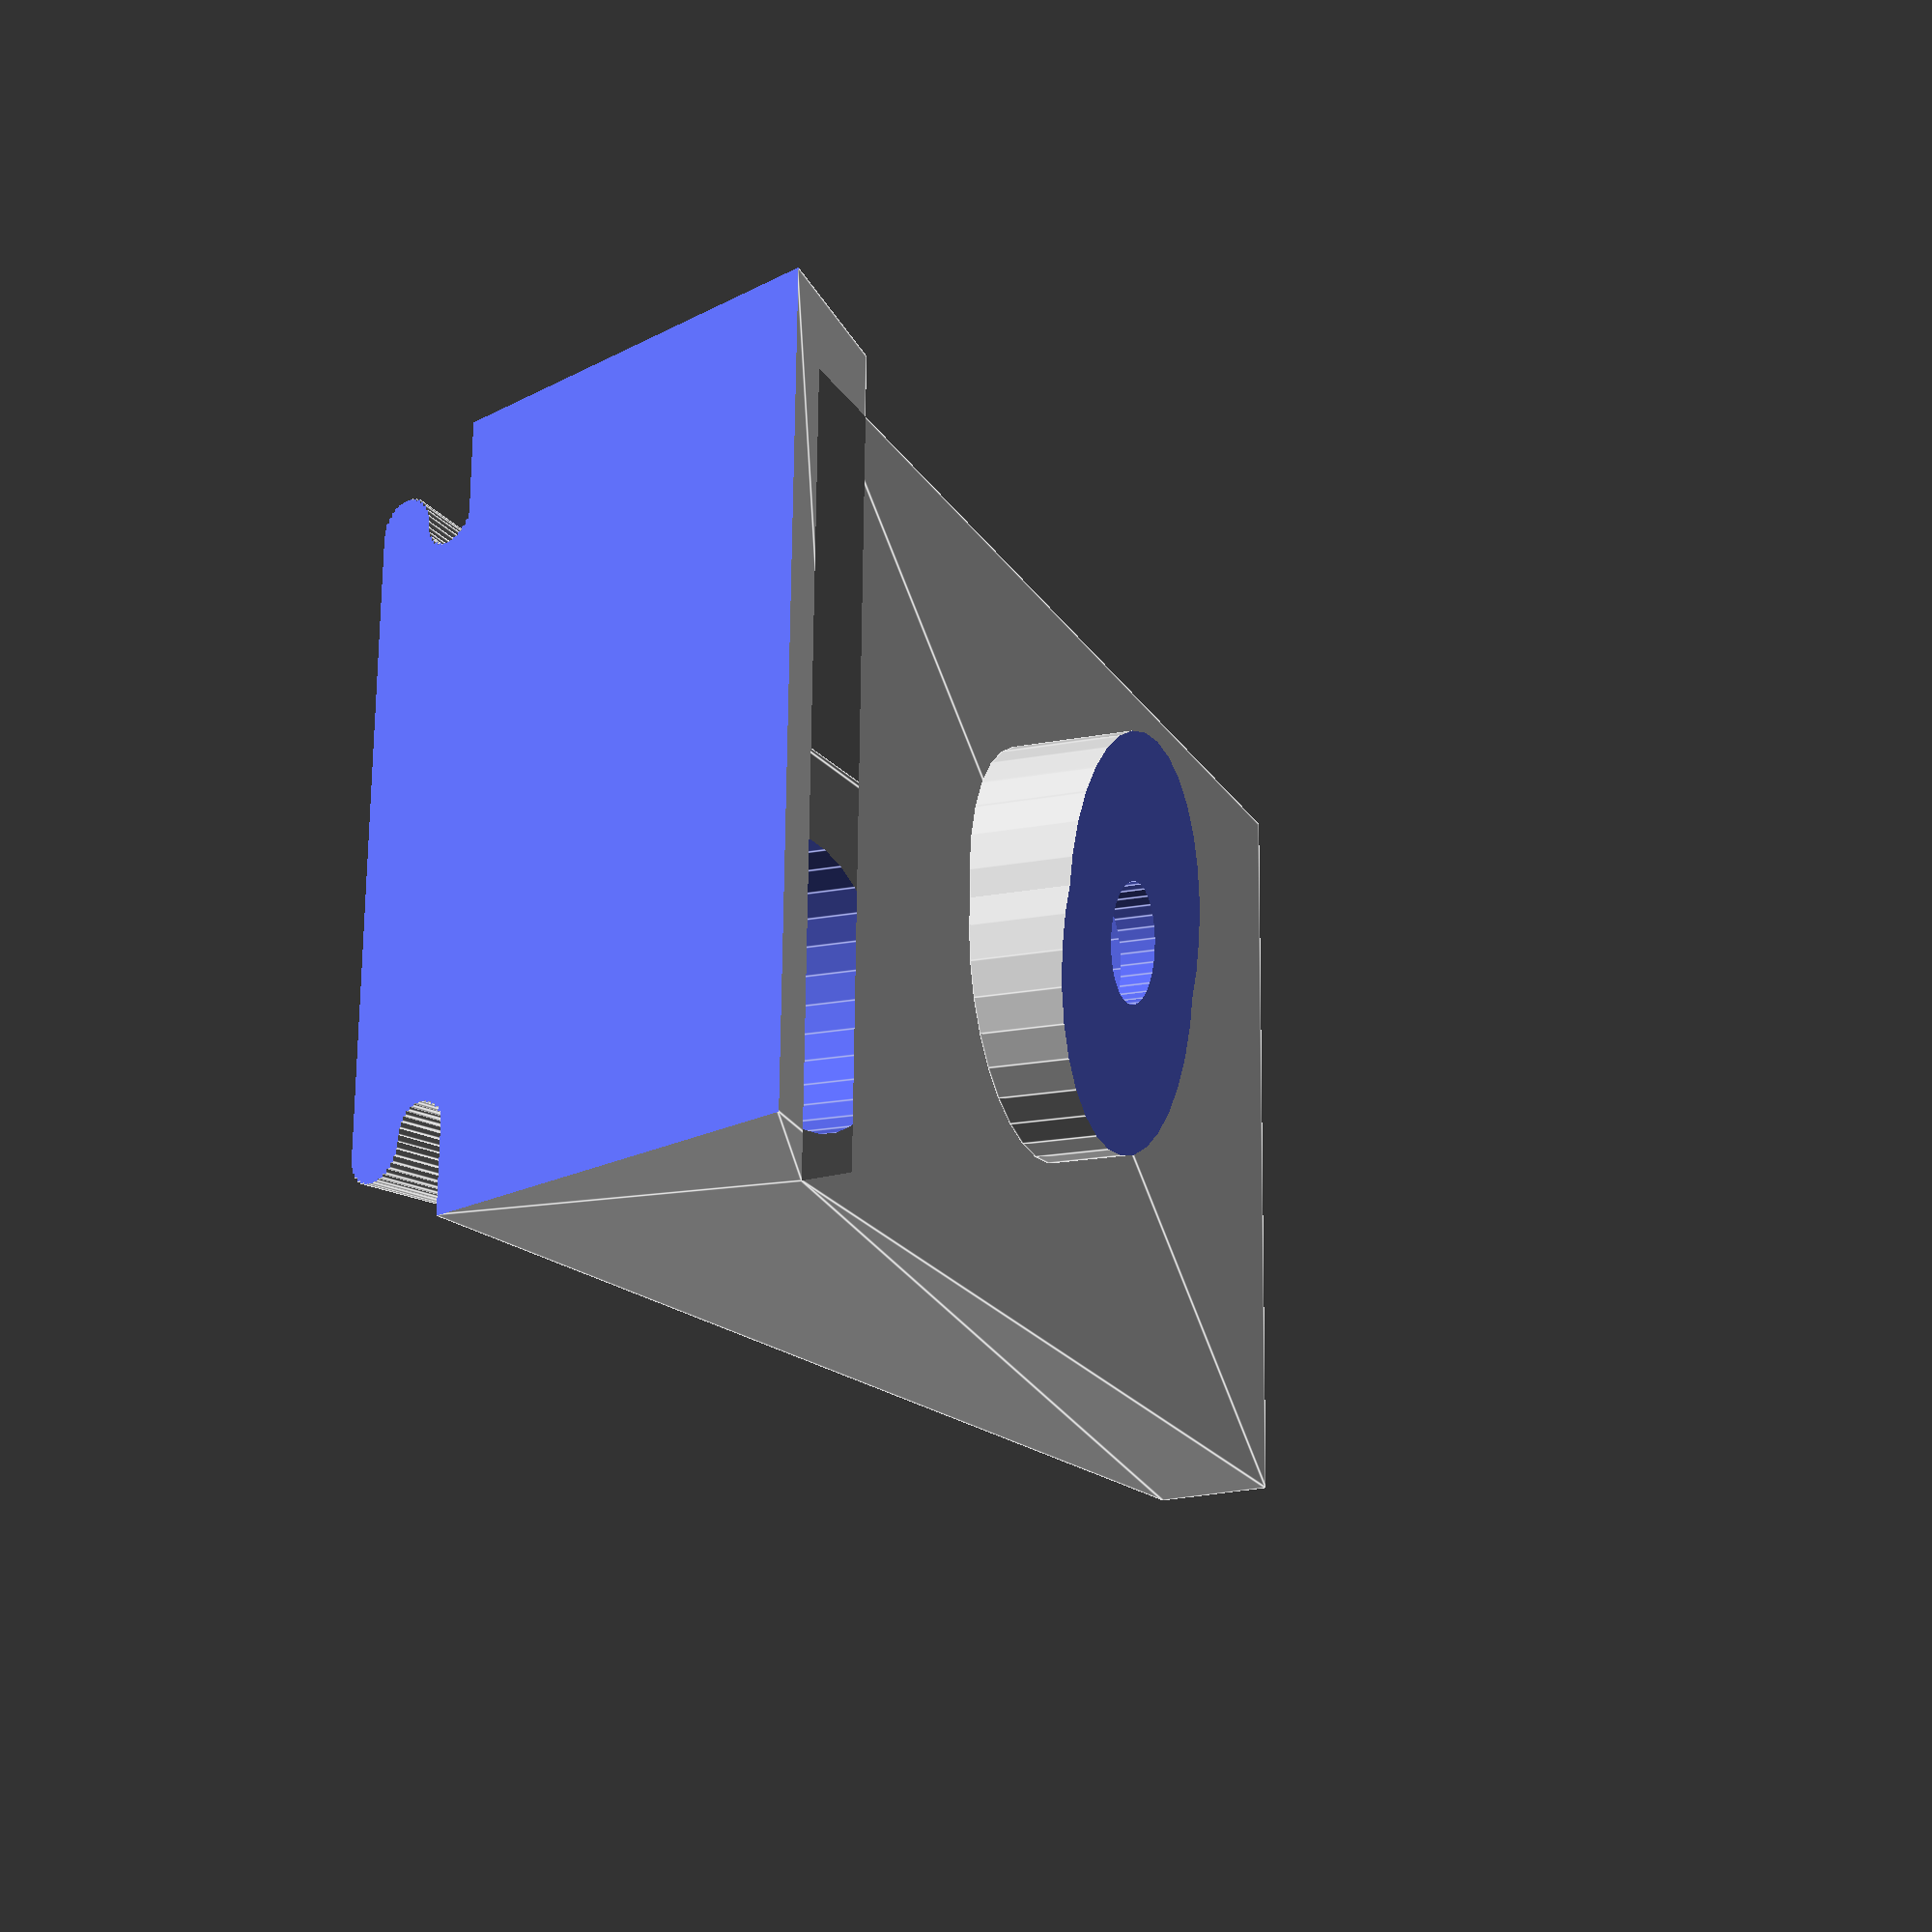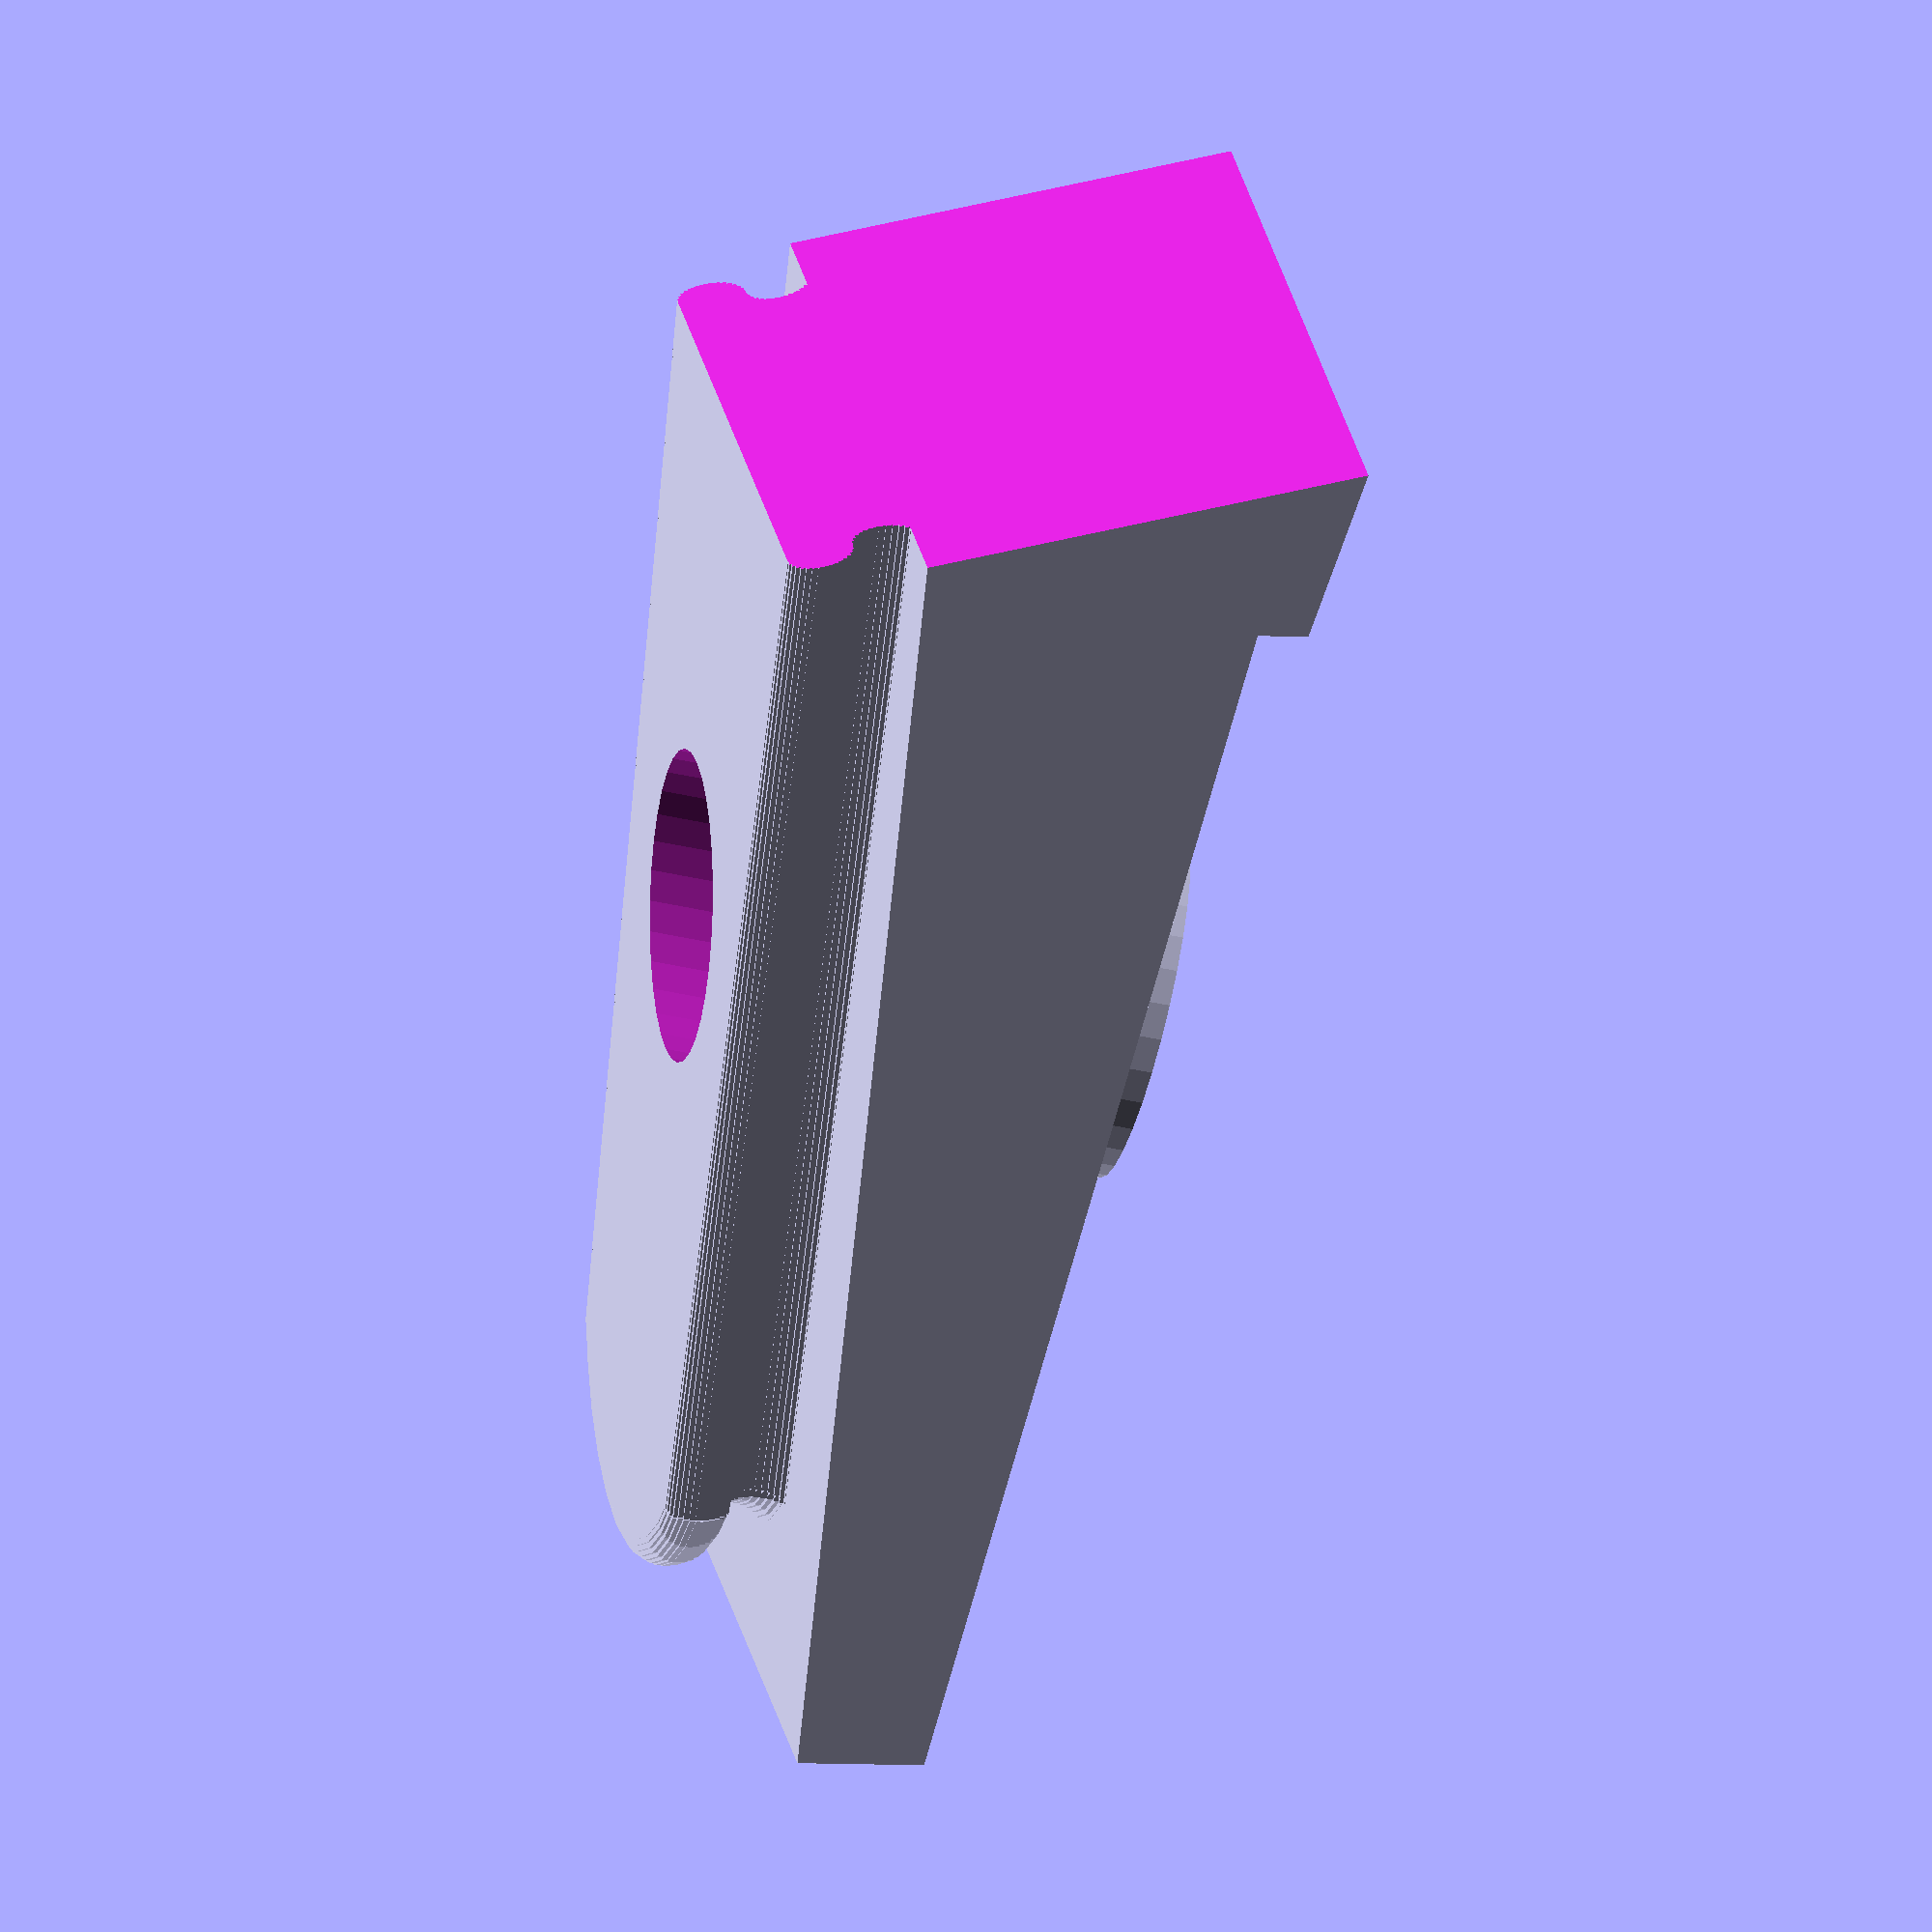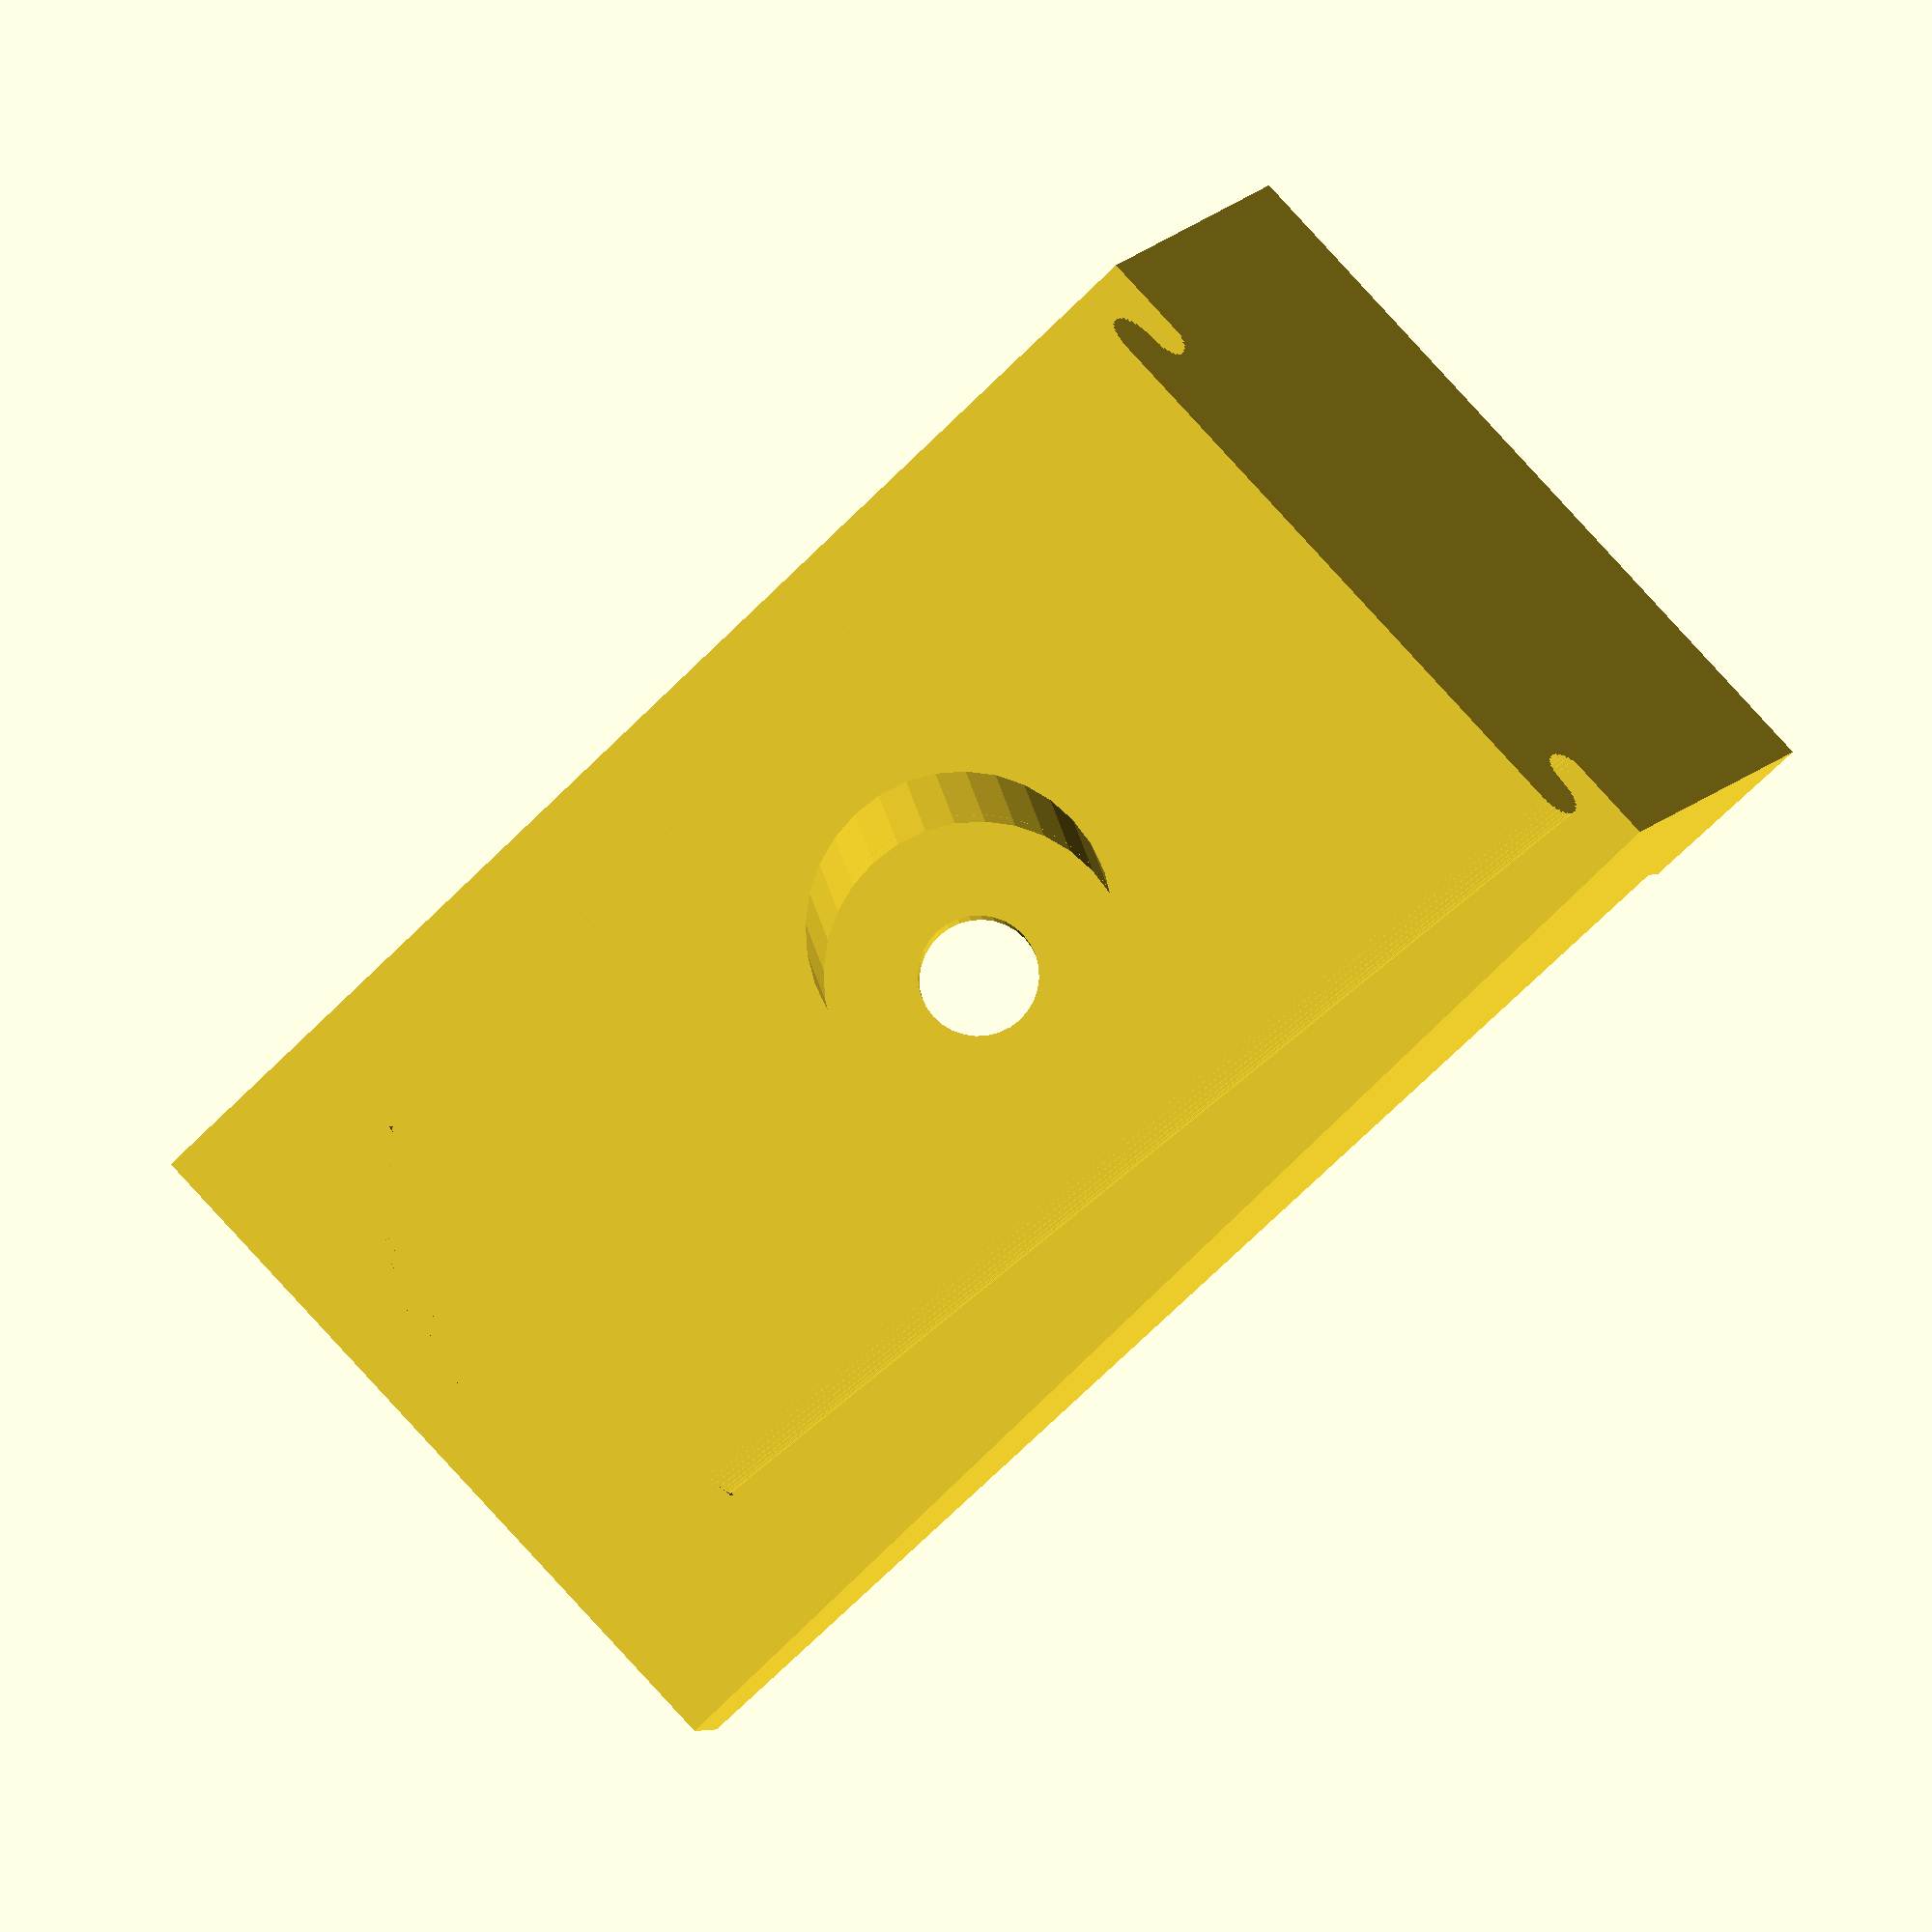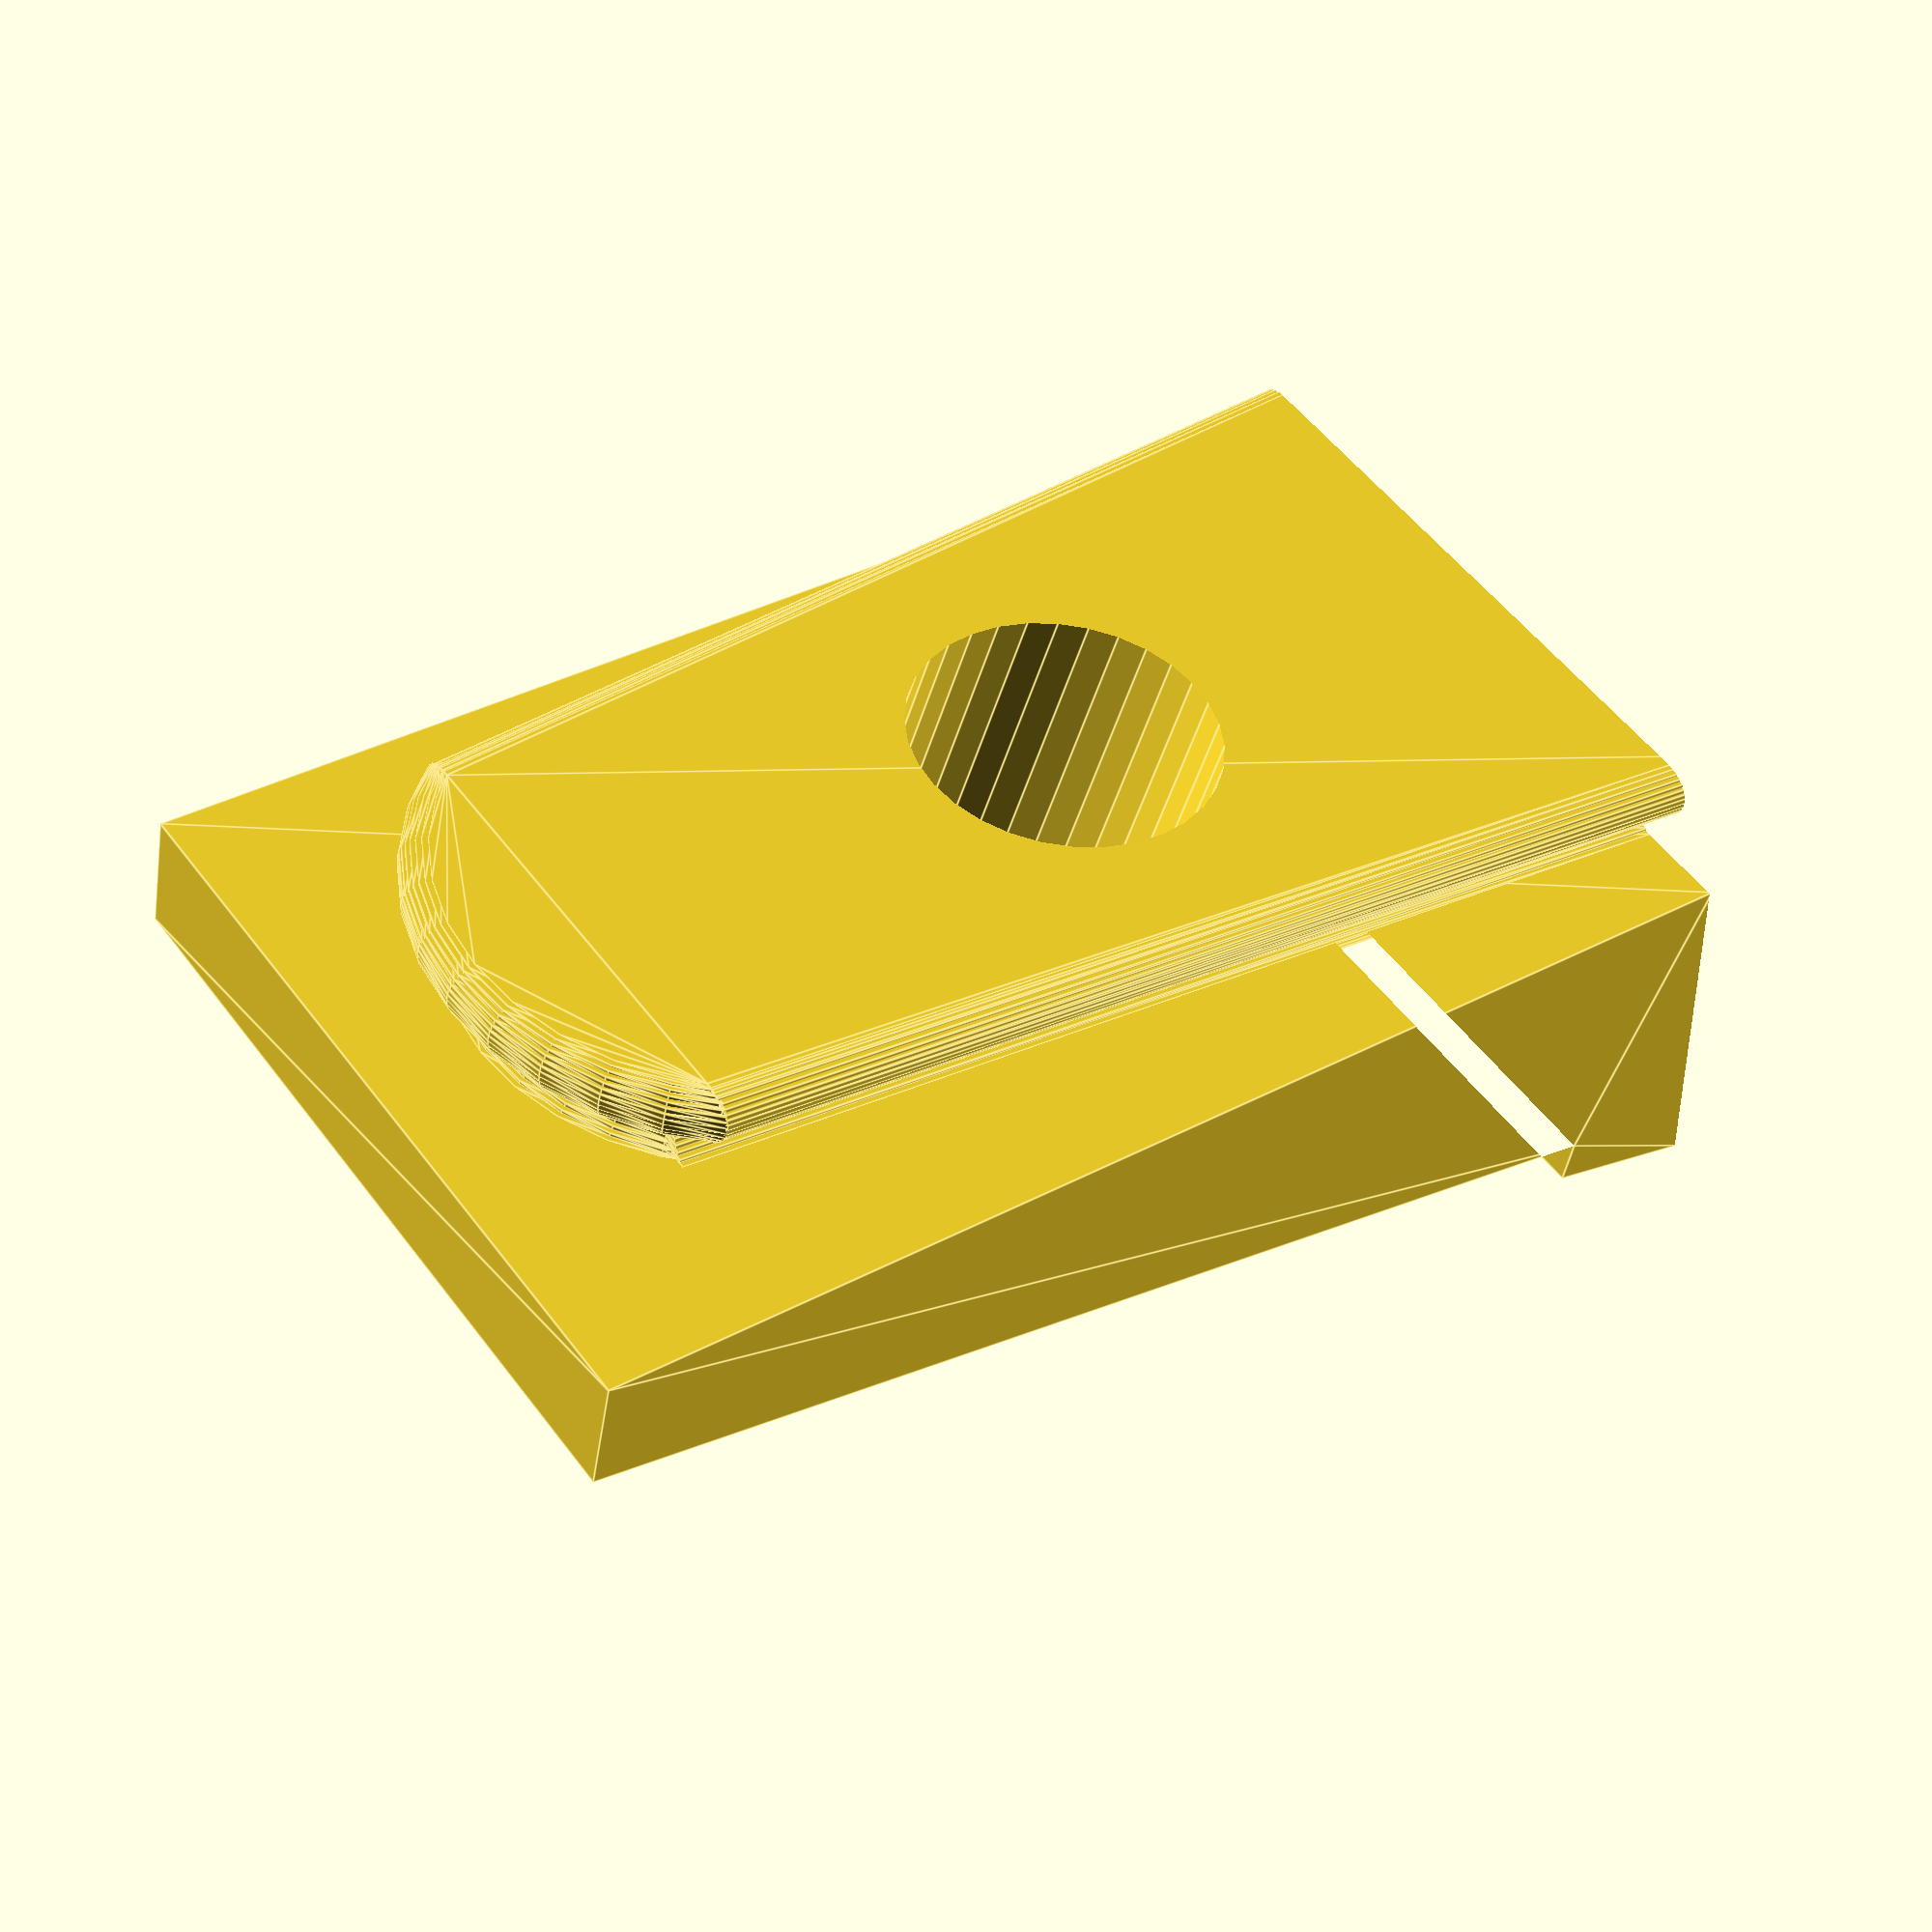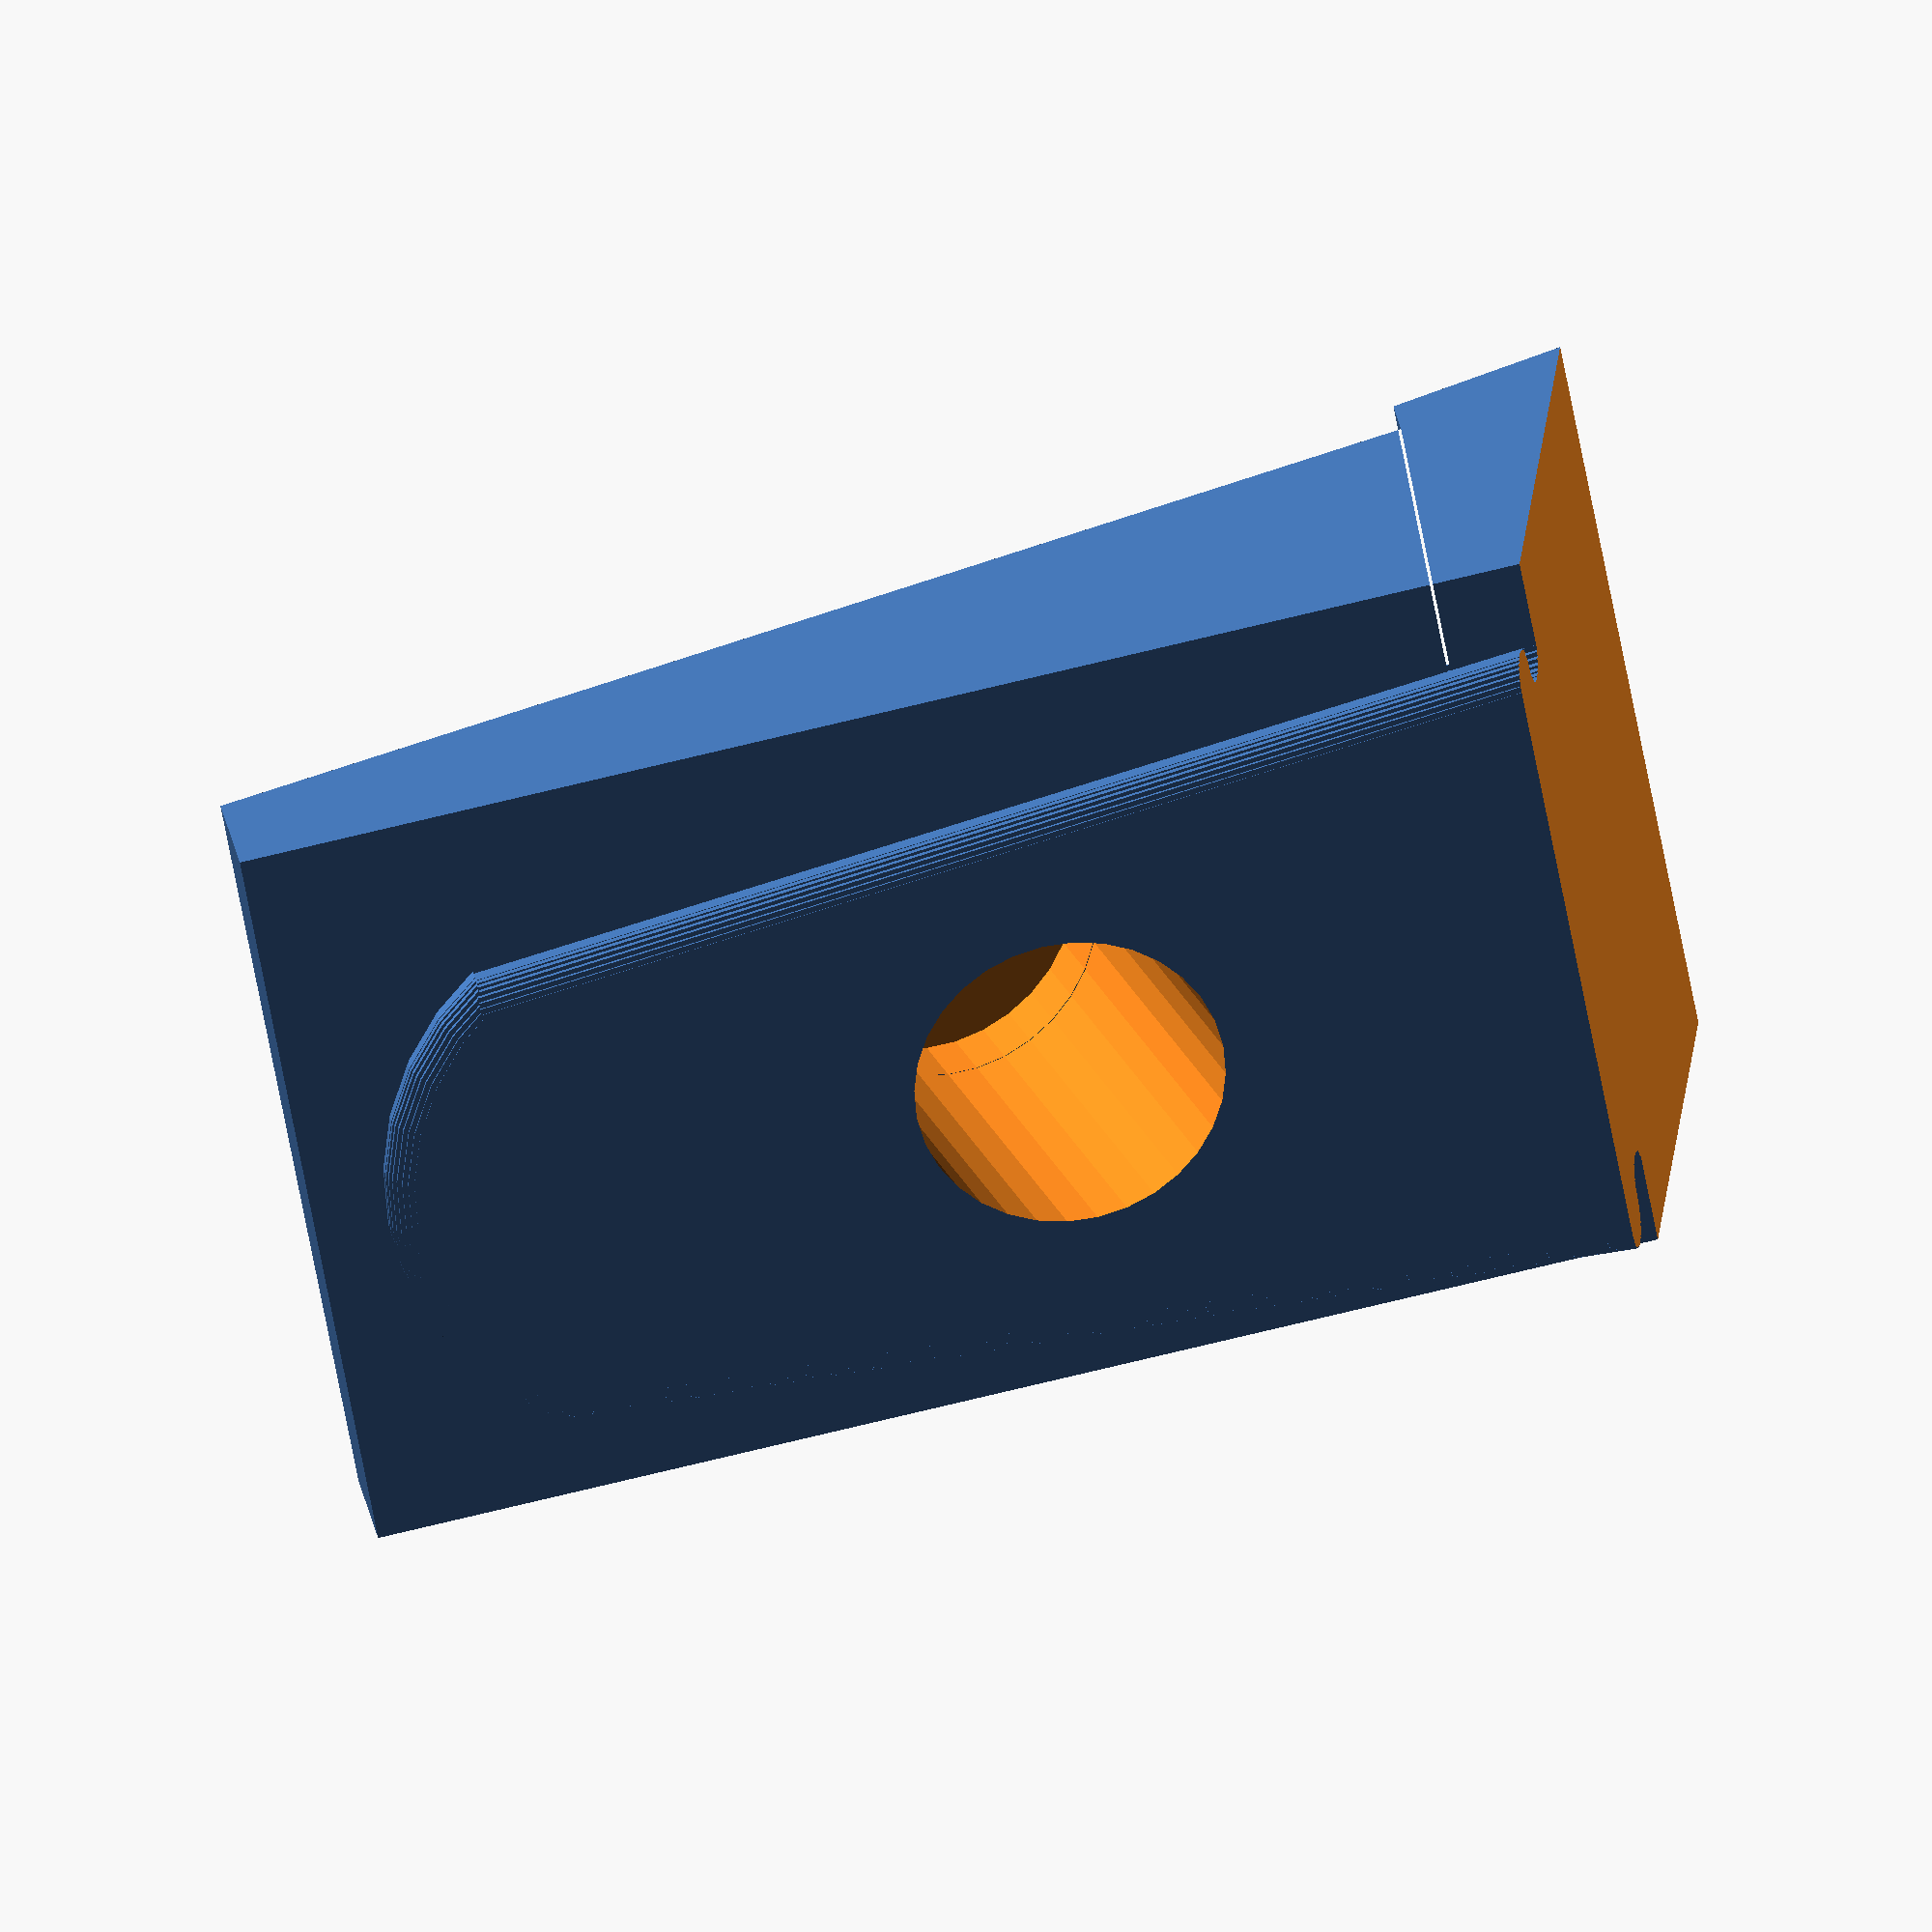
<openscad>
//
// new bracket for etsy cupholder
//
$fn = 32;
e = 0.1;
es = 0.05;

passenger = 0;			/* 0 for driver, 1 for passenger side */

// generate a profile for an isosceles trapezoid
// with an arch on the top
// w1 is base width; w2 is top width, h is height
// r is arch radius, ry is center point y coord
// (0,0) is center of base

module arch_profile(r,ry,w1,w2,h) {

     union() {
	  polygon( points = [ [-w1/2, 0], [w1/2, 0],
			      [w2/2, h+e], [-w2/2, h+e]], convexity = 2);
	  // cut the part of the circle we want
	  intersection() {
	       translate( [0, h-ry, 0])
		    circle( r=r);
	       polygon( points = [ [-w2/2-1, h], [w2/2+1, h],
				   [w2/2+1, h+r], [-w2/2-1, h+r] ], convexity = 2);
	  }
     }
}

//
// make a scaled arch profile with offset for smoothing
//
// so with w1=25.4 and w2=19 we measure
//         w1=27.0 and w2=21.2
//    diff:    1.6         2.2
// new:       23.8        16.8

module scaled_arch_profile(s) {
//     arch_profile( 11.6-s, 6.66, 25.4-s*2, 19-s*2, 43.2);
     arch_profile( 10.6-s, 6.66, 23.8-s*2, 16.8-s*2, 43.2);     
}

//
// create the arch-shaped bit which mates with the cupholder
// center at base of arch with Z=0 on cup-facing plane
//
// it has an s-curved profile with height 5 (each S radius is 5/4)

s_height = 5.0;
s_rad = s_height/4;
a_nstep = 8;
a_step = 90/a_nstep;			/* angle step */

module mating_arch() {

     echo("Quadrant 1");
     // top quadrant
     for( a=[90:-a_step:0]) {
	  x = cos(a)*s_rad;
	  y = sin(a)*s_rad;
	  echo("a=",a," x=",x," y=",y);
	  if( a != 90) {
	       translate( [0, 0, y-s_rad]) {
		    h = abs(y - sin(a+a_step)*s_rad);
		    linear_extrude( height=h+es) {		    
			 scaled_arch_profile( -x);
		    }
	       }
	  }
	  y0=y;
     }

     echo("Quadrant 2");
     // next quadrant
     for( a=[270:a_step:360]) {
	  x = cos(a)*s_rad;
	  y = sin(a)*s_rad;
	  if( a != 270) {
	       translate( [0, 0, y-s_rad]) {
		    h = abs(y - sin(a+a_step)*s_rad);
		    linear_extrude( height=h+es) {		    
			 scaled_arch_profile( -x);
		    }
	       }
	  }
     }

     echo("Quadrant 3");
     // next quadrant
     for( a=[90:a_step:180]) {
	  x = cos(a)*s_rad;
	  y = sin(a)*s_rad;
	  if( a != 270) {
	       translate( [0, 0, y-s_rad*3]) {
		    h = abs(y - sin(a+a_step)*s_rad);
		    linear_extrude( height=h+es) {		    
			 scaled_arch_profile( -x);
		    }
	       }
	  }
     }

     echo("Quadrant 4");
     // next quadrant
     for( a=[180:a_step:270]) {
	  x = cos(a)*s_rad;
	  y = sin(a)*s_rad;
	  if( a != 270) {
	       translate( [0, 0, y-s_rad*3]) {
		    h = abs(y - sin(a+a_step)*s_rad);
		    linear_extrude( height=h+es) {		    
			 scaled_arch_profile( -x);
		    }
	       }
	  }
     }


     
}


//
// side profile
//
module side_profile() {
     polygon( points = [ [0,0], [51, 0], [55.2, 17],
			 [55.2-7, 15.3], [55.2-7, 13.3],
			 [0, 5]], convexity=3);
}

module main_body() {
     linear_extrude( height=30) {
	  side_profile();
     }
}

module body_arch() {
     mating_arch();
     translate( [-15, 51, -4.8])
	  rotate( [270, 0, 270])
	  main_body();
}

rota = 104;

// cut bottom
module body_cut() {
     difference() {
	  translate( [0, 0, -1.3]) rotate( [rota, 0, 0]) body_arch();
	  translate( [-50, -50, -10])
	       cube( [100, 100, 10]);
     }
}

// boss
boss_h = 5;			/* boss height on high side */
boss_h1 = 3;			/* boss height on low side */

boss_d = 14;			/* really it's oval */
boss_l = 16.2;			/* this is the long axis */
boss_o = (boss_l-boss_d)/2;
boss_y = 20;			/* Y position */

// boss slant angle
boss_slant = atan( (boss_h-boss_h1)/(boss_l));


// oval boss
module bossy() {
     translate( [boss_o, boss_y, -boss_h])
	  cylinder( d=boss_d, h=boss_h+e);
     translate( [-boss_o, boss_y, -boss_h])
	  cylinder( d=boss_d, h=boss_h+e);
}

// oval boss with angle cutoff
module boss() {
     difference() {
	  bossy();
	  if( passenger) {
	       translate( [-boss_l/2, boss_y-boss_l/2, -boss_h-20])
		    rotate( [0, -boss_slant, 0])
		    cube( [20, boss_l, 20]);
	  } else {
	       translate( [boss_l/2, boss_l+boss_y-boss_l/2, -boss_h-20])
		    rotate( [0, -boss_slant, 180])
		    cube( [20, boss_l, 20]);
	  }
     }
}

module body_boss()
{
     boss();
     translate( [0, 0, 18])
	  rotate( [-114, 0, 0])
	  body_cut();
}

// mounting hole
module body_hole() {
     difference() {
	  body_boss();
	  translate( [0, boss_y, -boss_h+2.5])
	       cylinder( d=12, h=50);
	  translate( [0, boss_y, -10])
	       cylinder( d=4.7, 50);
     }
}

rotate( [114, 0, 0])
body_hole();

</openscad>
<views>
elev=19.5 azim=269.2 roll=225.6 proj=p view=edges
elev=63.4 azim=280.3 roll=188.1 proj=o view=solid
elev=61.0 azim=333.4 roll=139.0 proj=o view=wireframe
elev=122.7 azim=356.0 roll=125.6 proj=p view=edges
elev=215.0 azim=153.3 roll=78.5 proj=o view=wireframe
</views>
